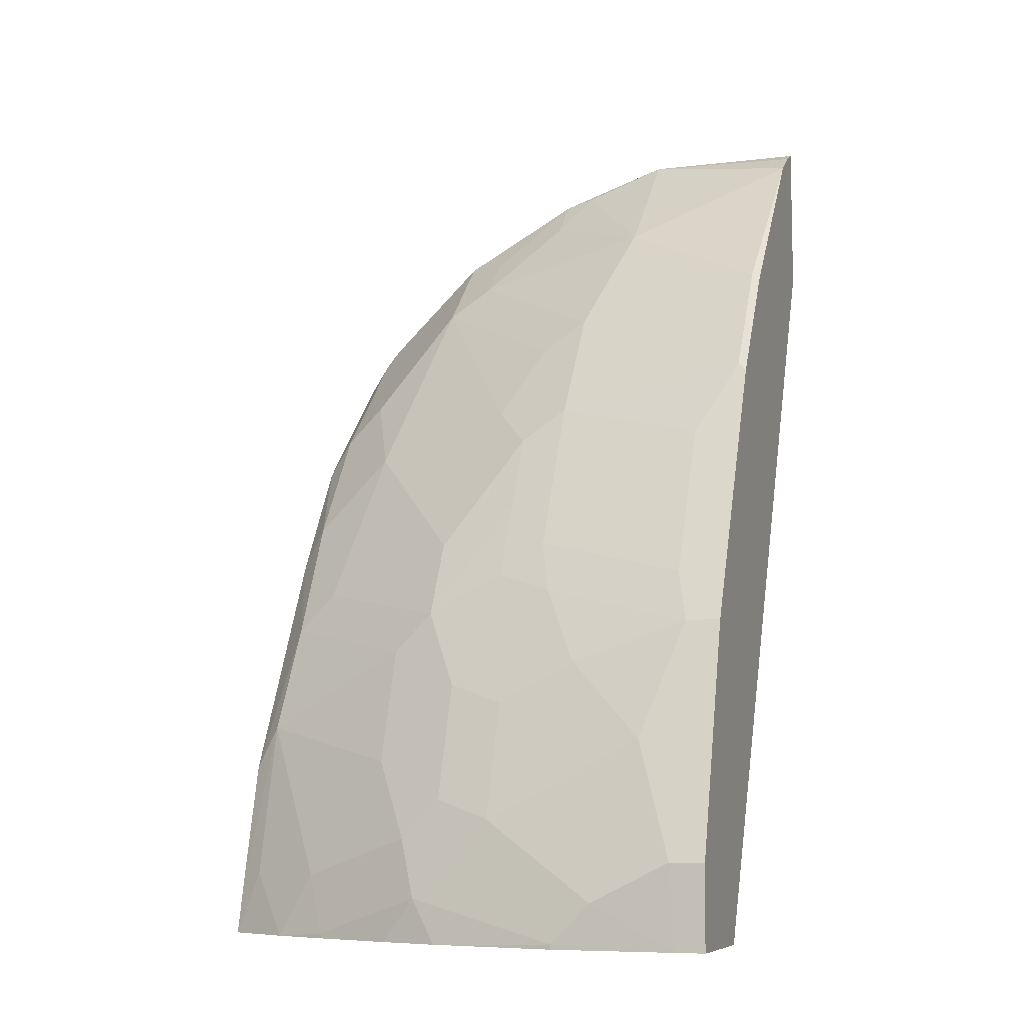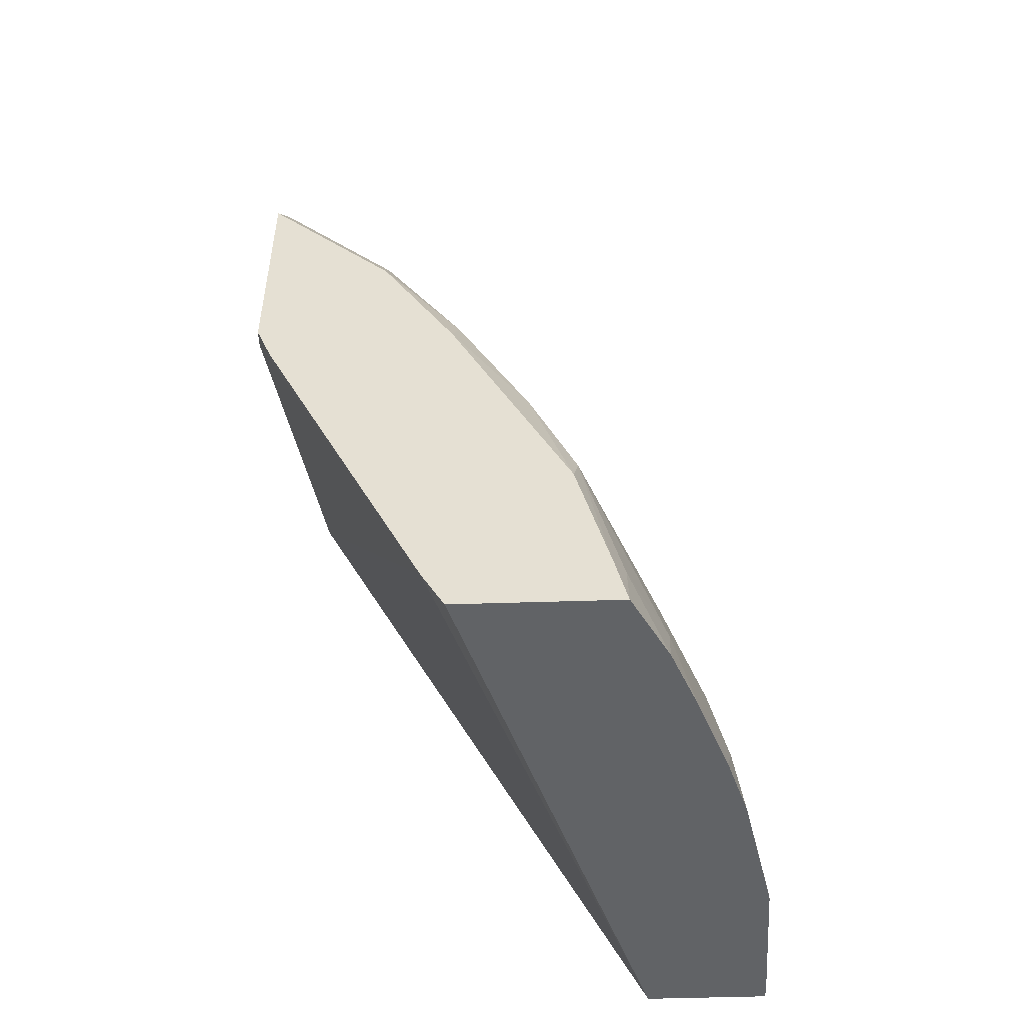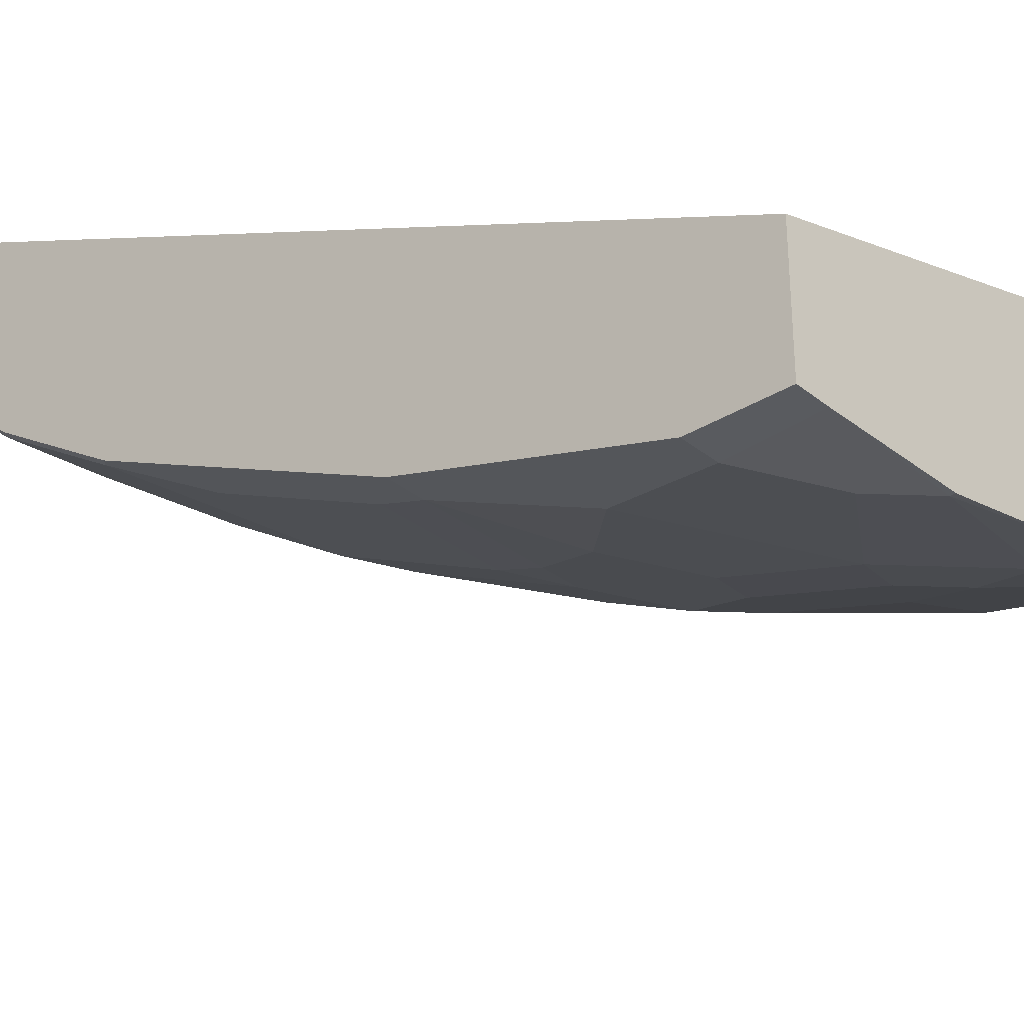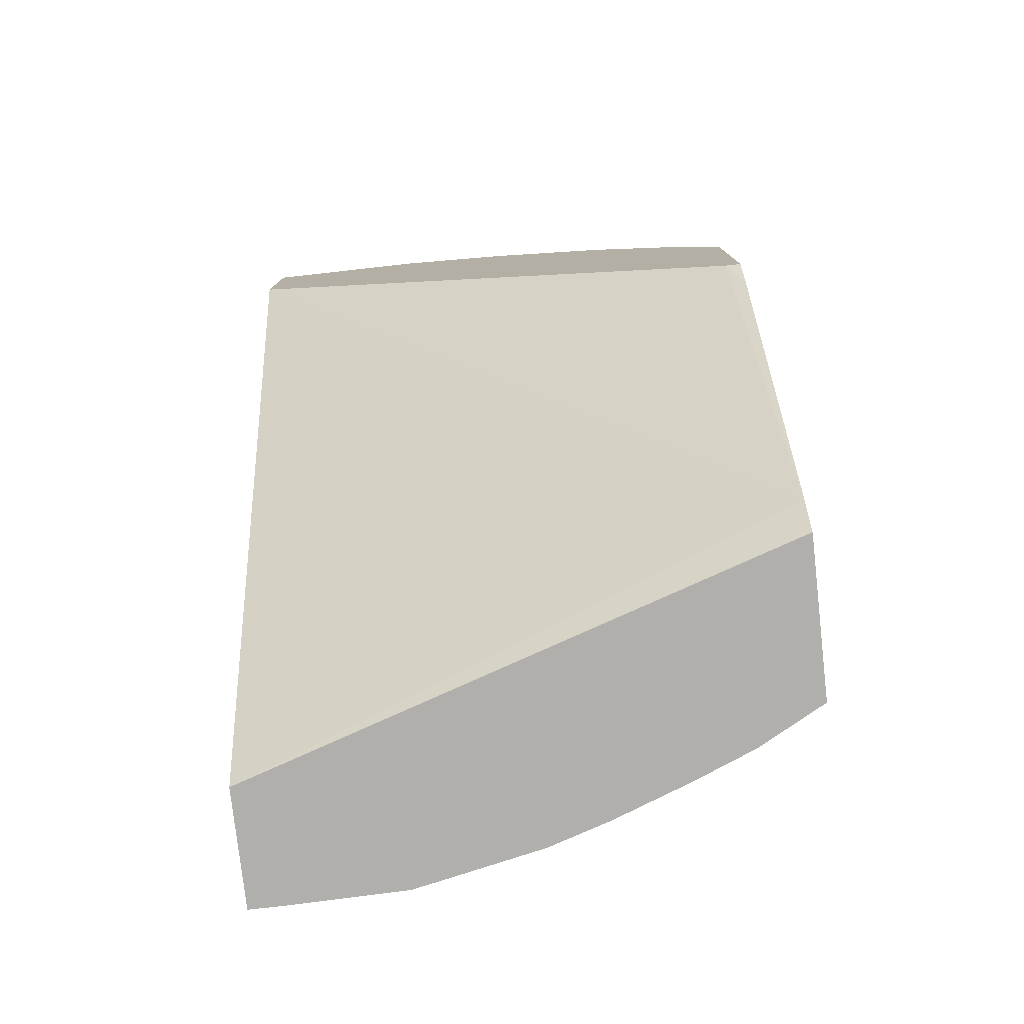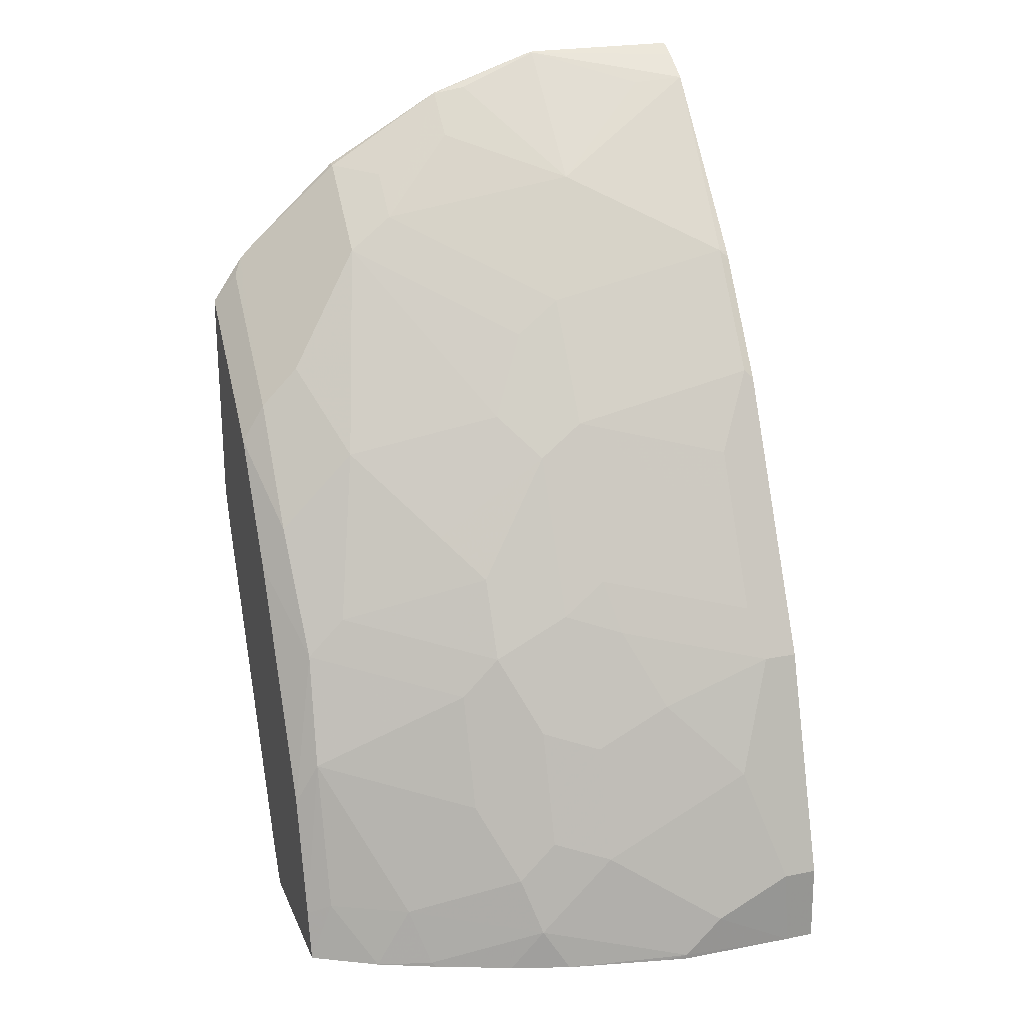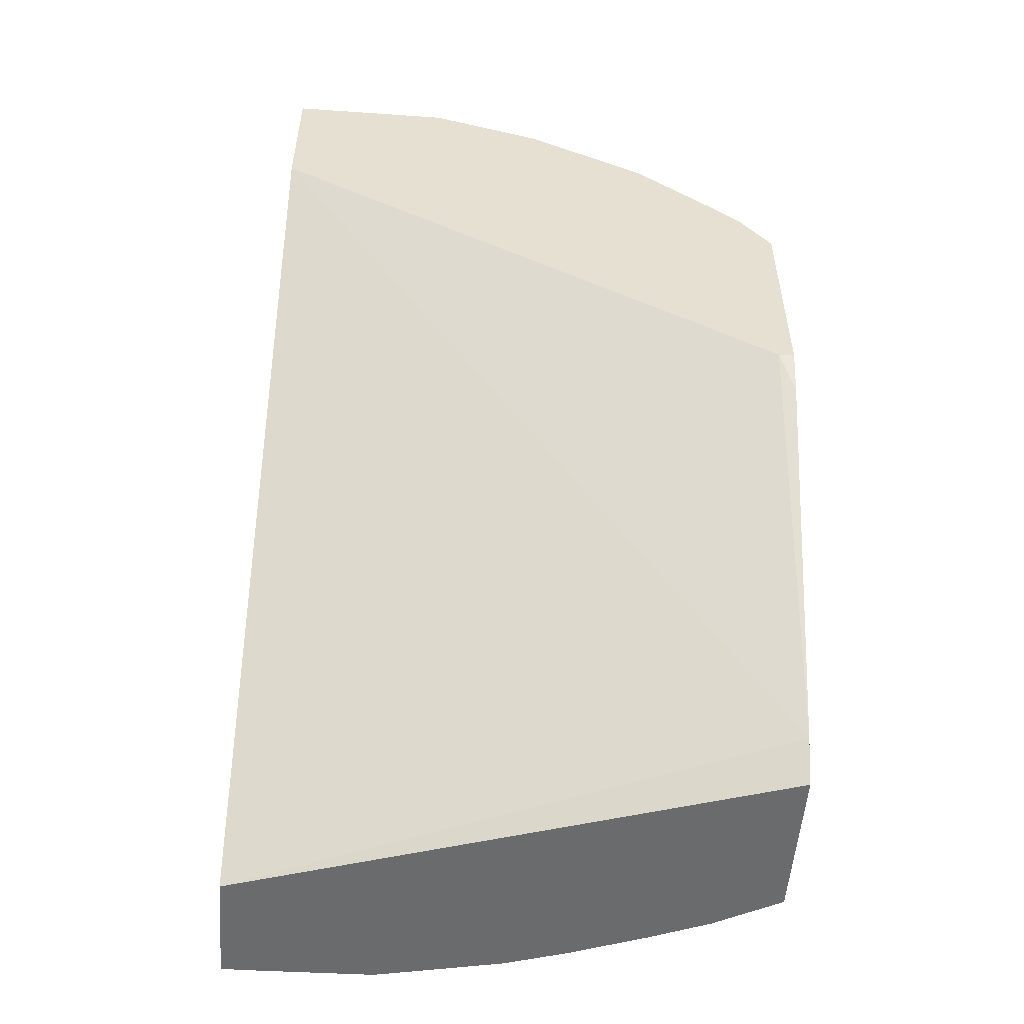
<metadata>
{"format":"obj","ext":"obj","renderer":"f3d","projection":"perspective","resolution":1024,"background":"white","views":[{"elev":-8.0,"azim":-161.3,"up":"+Y"},{"elev":-50.8,"azim":92.0,"up":"+Y"},{"elev":-33.2,"azim":-47.9,"up":"+Z"},{"elev":-78.1,"azim":6.4,"up":"+Y"},{"elev":23.3,"azim":161.1,"up":"+Y"},{"elev":-53.2,"azim":-4.3,"up":"+Y"}]}
</metadata>
<code>
v 0.2866 0.258 -0.29
v 0.2866 0.2537 -0.2944
v 0.274 0.274 -0.2944
v 0.2697 0.2826 -0.29
v 0.2866 0.1363 -0.29
v 0.2866 0.2334 -0.3147
v 0.274 0.2537 -0.3147
v 0.274 0.2131 -0.3552
v 0.2623 0.29 -0.29
v 0.2783 0.1363 -0.29
v 0.2866 0.1155 -0.2982
v 0.2866 0.2054 -0.3427
v 0.2866 0.1928 -0.3552
v 0.274 0.1523 -0.3959
v 0.2537 0.2334 -0.3552
v 0.2131 0.2943 -0.3349
v 0.2334 0.2943 -0.3147
v 0.2537 0.2943 -0.2944
v 0.2131 0.3349 -0.2944
v 0.2131 0.3349 -0.29
v 0.002208 0.3117 -0.29
v 0.2866 -0.06329 -0.3833
v 0.2866 0.1295 -0.3933
v 0.2334 0.1928 -0.3959
v 0.2706 0.088 -0.433
v 0.2504 0.1083 -0.433
v 0.132 0.2537 -0.3959
v 0.1083 0.2706 -0.3925
v 0.1894 0.3112 -0.3316
v 0.2131 0.3146 -0.3147
v 0.1522 0.2131 -0.4162
v 0.1894 0.3315 -0.3113
v 0.1489 0.3722 -0.291
v 0.149 0.3723 -0.29
v 0.002208 0.3929 -0.29
v 0.002208 -0.08363 -0.4872
v 0.2866 -0.08363 -0.3947
v 0.2866 0.00767 -0.4542
v 0.2131 0.1725 -0.4162
v 0.1928 0.1523 -0.4364
v 0.274 0.03048 -0.4567
v 0.1928 0.07107 -0.477
v 0.1725 0.09136 -0.477
v 0.1725 0.1319 -0.4567
v 0.006774 0.2909 -0.3925
v 0.04739 0.3112 -0.3722
v 0.08798 0.3315 -0.3519
v 0.132 0.1928 -0.4364
v 0.1083 0.2098 -0.433
v 0.1489 0.3518 -0.3113
v 0.132 0.3755 -0.2944
v 0.08798 0.3924 -0.291
v 0.09254 0.3915 -0.29
v 0.08706 0.3929 -0.29
v 0.002208 0.3879 -0.3001
v 0.002208 -0.08363 -0.5493
v 0.2866 -0.08363 -0.477
v 0.2866 -0.05699 -0.4707
v 0.274 -0.05074 -0.477
v 0.2537 -0.0101 -0.477
v 0.1928 0.01019 -0.4973
v 0.1522 0.05078 -0.4973
v 0.1421 0.08124 -0.4872
v 0.132 0.1117 -0.477
v 0.132 0.1523 -0.4567
v 0.002208 0.2864 -0.3947
v 0.002208 0.2897 -0.3921
v 0.002208 0.3771 -0.3162
v 0.006774 0.2301 -0.433
v 0.002208 0.2255 -0.4353
v 0.03046 0.3755 -0.3147
v 0.08798 0.3722 -0.3113
v 0.1083 0.1286 -0.4736
v 0.02707 0.1489 -0.4736
v 0.02707 0.1894 -0.4533
v 0.08817 0.3926 -0.29
v 0.002208 -0.04057 -0.5481
v 0.01783 -0.08363 -0.5493
v 0.2522 -0.08363 -0.4958
v 0.2334 -0.05074 -0.4973
v 0.1725 -0.03044 -0.5176
v 0.1522 -0.0101 -0.5176
v 0.1218 0.04061 -0.5075
v 0.08121 0.06094 -0.5075
v 0.1015 0.1015 -0.4872
v 0.002208 0.1986 -0.4488
v 0.02707 0.1083 -0.4939
v 0.01354 0.1354 -0.4804
v 0.002208 0.08124 -0.5075
v 0.0203 -0.04057 -0.5481
v 0.06092 -0.06086 -0.5481
v 0.08121 -0.08115 -0.5481
v 0.08121 -0.08363 -0.5481
v 0.2208 -0.08363 -0.5087
v 0.2233 -0.08115 -0.5075
v 0.1928 -0.07103 -0.5176
v 0.1624 -0.06086 -0.5278
v 0.1421 -0.04057 -0.5278
v 0.1387 -0.02368 -0.5244
v 0.1218 -0.02027 -0.5278
v 0.04062 0.02031 -0.5278
v 0.0203 0.08124 -0.5075
v 0.002208 0.1354 -0.4804
v 0.002208 0.08343 -0.5064
v 0.1484 -0.08363 -0.5341
v 0.0936 -0.08363 -0.5456
v 0.1802 -0.08363 -0.5239
f 47 72 51
f 51 72 52
f 49 87 74
f 49 73 87
f 49 75 69
f 47 51 50
f 48 73 49
f 48 65 73
f 52 54 76
f 49 74 75
f 52 76 53
f 60 80 61
f 52 71 68
f 52 55 54
f 56 77 90
f 56 90 78
f 57 79 59
f 57 59 58
f 59 79 80
f 59 80 60
f 61 80 81
f 47 71 72
f 52 72 71
f 47 68 71
f 36 107 94
f 45 70 66
f 61 81 82
f 36 105 107
f 36 94 79
f 36 79 57
f 36 57 37
f 38 58 41
f 40 44 48
f 41 58 59
f 41 59 60
f 41 60 61
f 41 61 42
f 42 62 43
f 42 61 82
f 42 82 62
f 43 63 64
f 43 64 65
f 43 65 48
f 43 48 44
f 43 62 63
f 45 66 67
f 45 67 68
f 45 68 46
f 45 69 70
f 46 68 47
f 62 83 84
f 94 96 95
f 62 82 100
f 84 100 101
f 84 101 102
f 84 102 85
f 86 88 103
f 87 102 104
f 87 104 88
f 88 104 103
f 89 104 102
f 90 102 101
f 90 101 91
f 83 100 84
f 91 100 98
f 91 101 100
f 92 98 97
f 92 97 105
f 92 105 106
f 92 106 93
f 94 107 97
f 94 97 96
f 36 106 105
f 97 107 105
f 98 100 99
f 91 98 92
f 82 99 100
f 82 98 99
f 82 97 98
f 62 100 83
f 63 85 64
f 63 84 85
f 64 85 73
f 64 73 65
f 69 75 74
f 69 74 86
f 69 86 70
f 73 85 102
f 73 102 87
f 74 88 86
f 74 87 88
f 77 89 102
f 77 102 90
f 78 91 92
f 78 92 93
f 78 90 91
f 79 94 95
f 79 95 80
f 80 95 96
f 80 96 97
f 80 97 81
f 81 97 82
f 62 84 63
f 36 93 106
f 52 68 55
f 36 56 78
f 4 8 9
f 5 10 11
f 6 12 7
f 7 12 8
f 8 12 13
f 8 13 14
f 8 14 15
f 8 15 16
f 8 16 17
f 8 17 9
f 9 17 18
f 9 18 19
f 9 19 20
f 10 21 22
f 10 22 11
f 13 23 14
f 14 24 15
f 14 23 25
f 14 25 26
f 14 26 24
f 15 24 16
f 16 27 28
f 16 28 29
f 4 7 8
f 16 29 30
f 3 7 4
f 2 6 7
f 36 78 93
f 1 2 3
f 1 3 4
f 1 4 9
f 1 9 20
f 1 20 34
f 1 34 53
f 1 53 76
f 1 76 54
f 1 54 35
f 1 35 21
f 1 21 10
f 1 10 5
f 1 5 11
f 1 11 22
f 1 22 37
f 1 37 57
f 1 57 58
f 1 38 23
f 1 23 13
f 1 13 12
f 1 12 6
f 1 6 2
f 2 7 3
f 16 30 17
f 1 58 38
f 16 31 27
f 25 41 42
f 25 42 26
f 26 42 43
f 26 43 44
f 26 44 40
f 26 40 39
f 27 31 28
f 28 45 46
f 28 46 47
f 28 47 29
f 28 31 48
f 28 48 49
f 28 49 69
f 29 47 50
f 29 50 33
f 29 33 32
f 31 40 48
f 33 50 51
f 33 51 52
f 33 52 53
f 33 53 34
f 35 54 55
f 16 24 31
f 25 38 41
f 24 26 39
f 28 69 45
f 24 39 40
f 17 30 19
f 24 40 31
f 17 19 18
f 19 30 29
f 19 29 32
f 19 32 33
f 19 33 34
f 21 35 55
f 21 55 68
f 21 68 67
f 21 67 66
f 19 34 20
f 21 70 86
f 21 86 103
f 21 103 104
f 21 66 70
f 21 104 89
f 21 36 22
f 21 89 77
f 22 36 37
f 21 77 56
f 21 56 36
f 23 38 25

</code>
